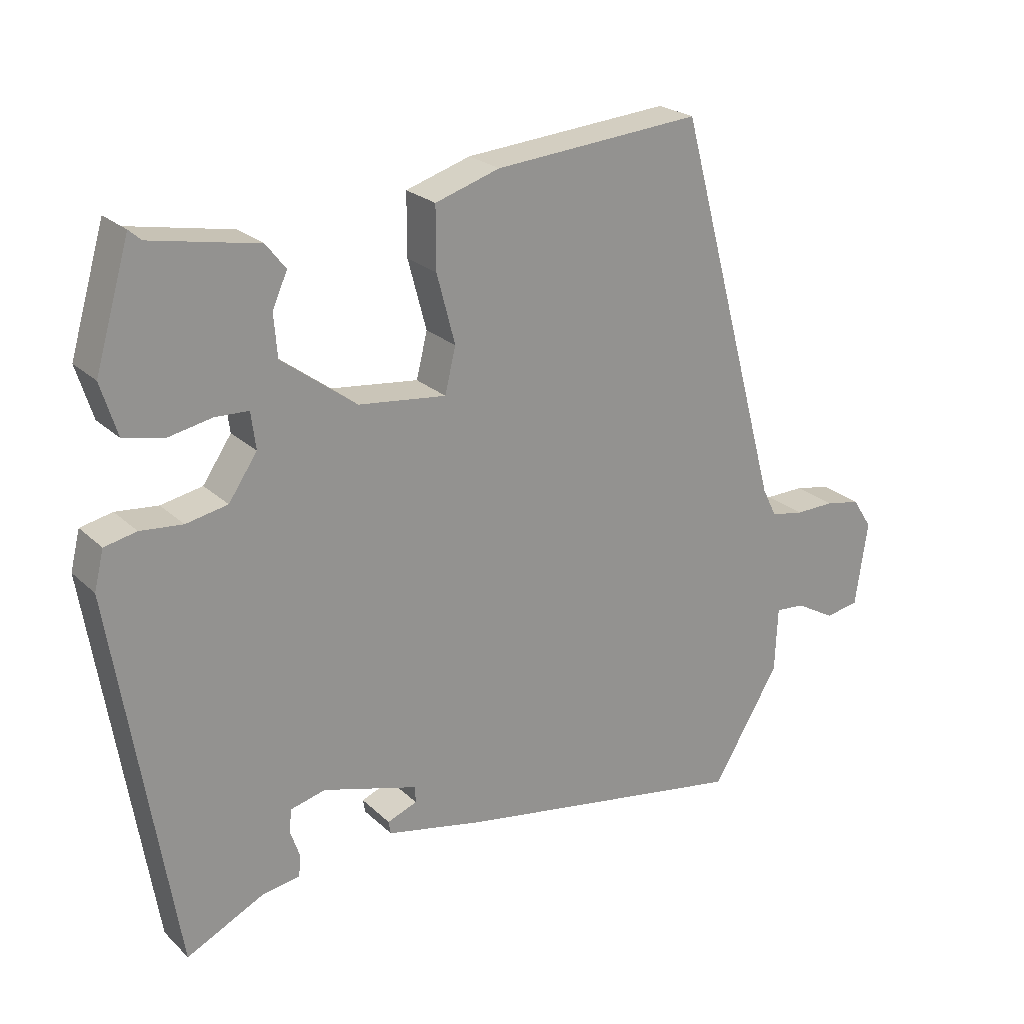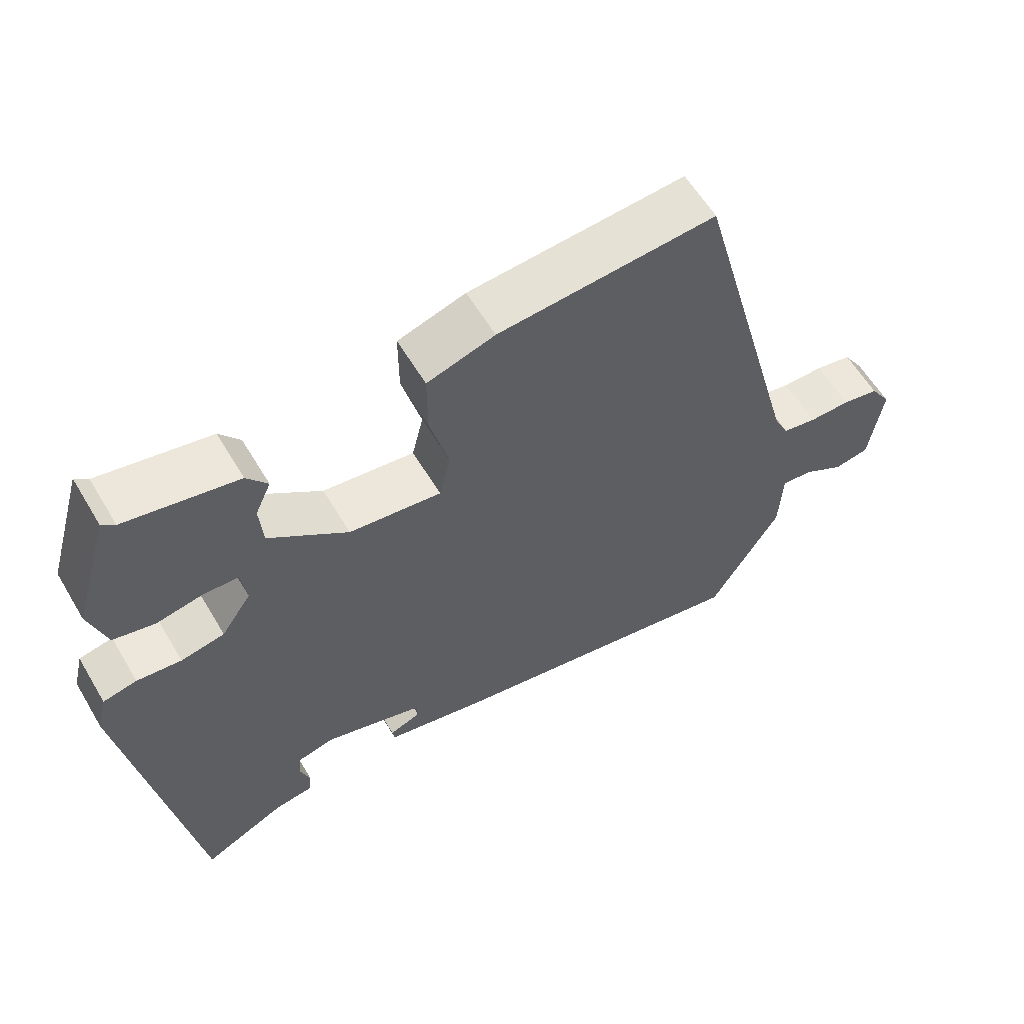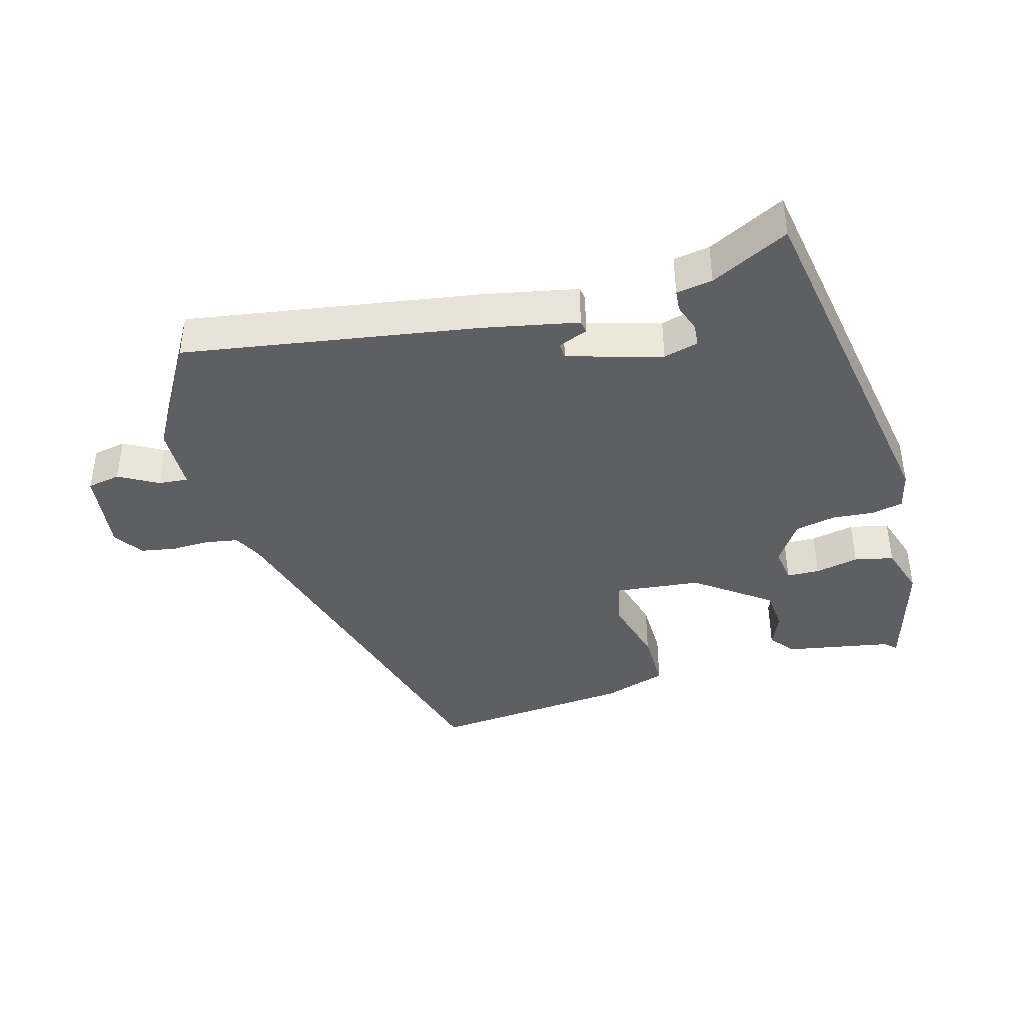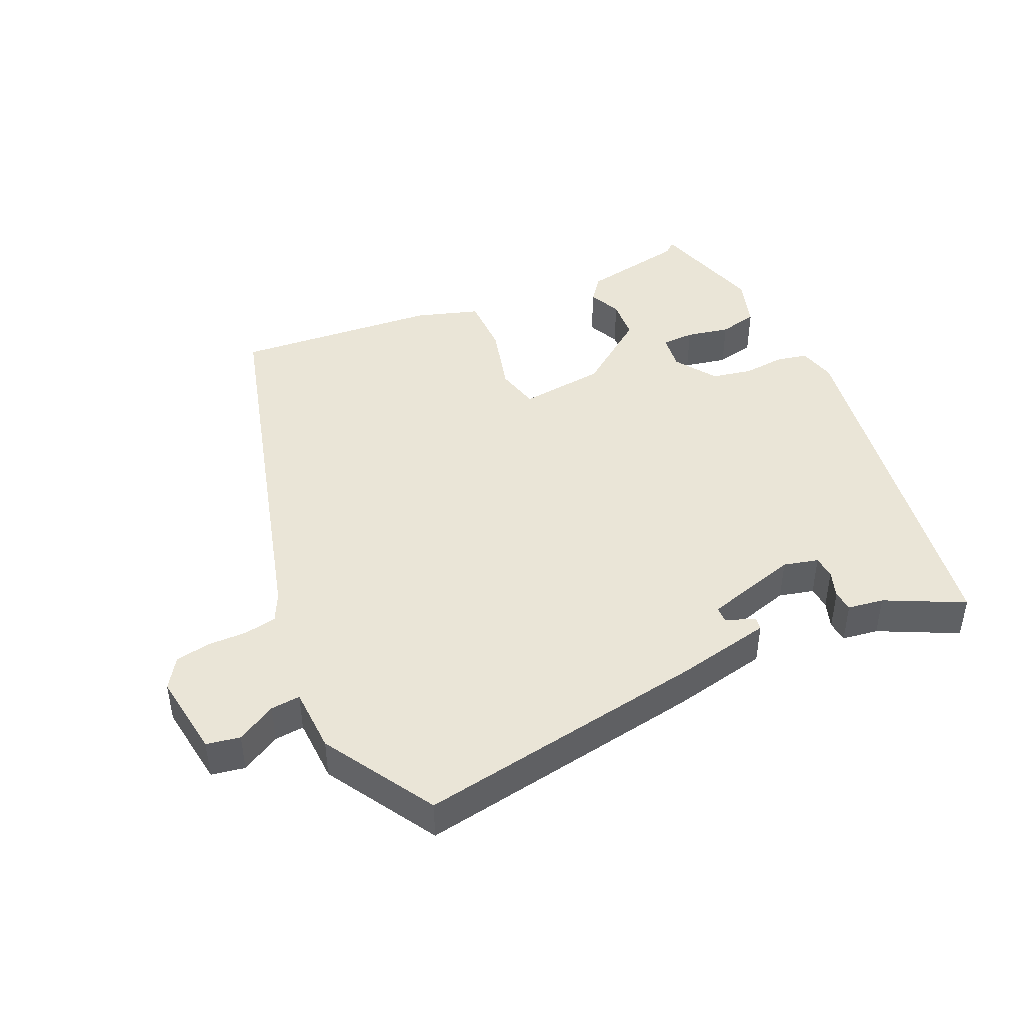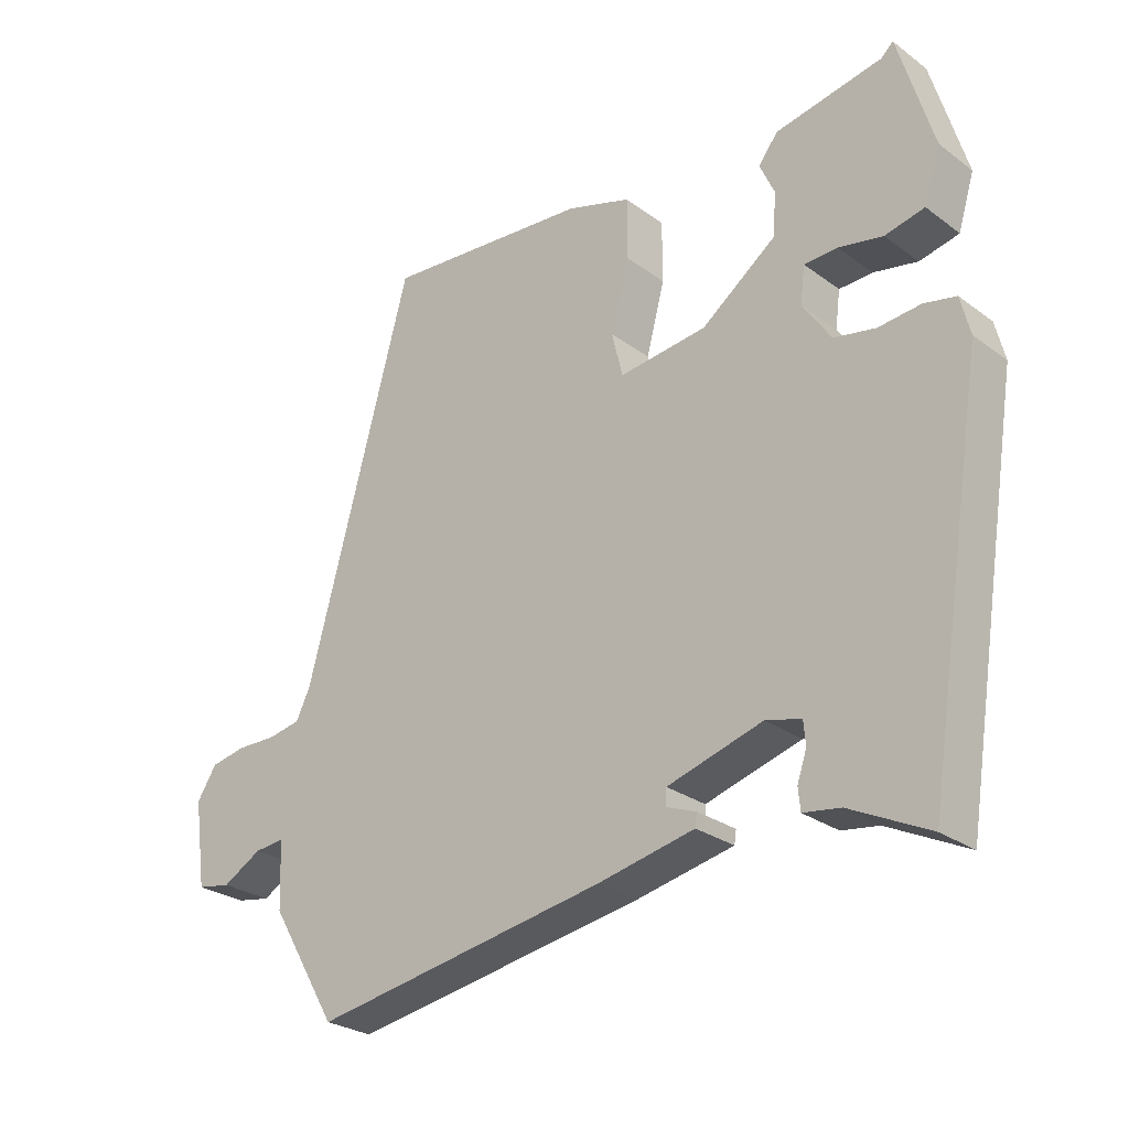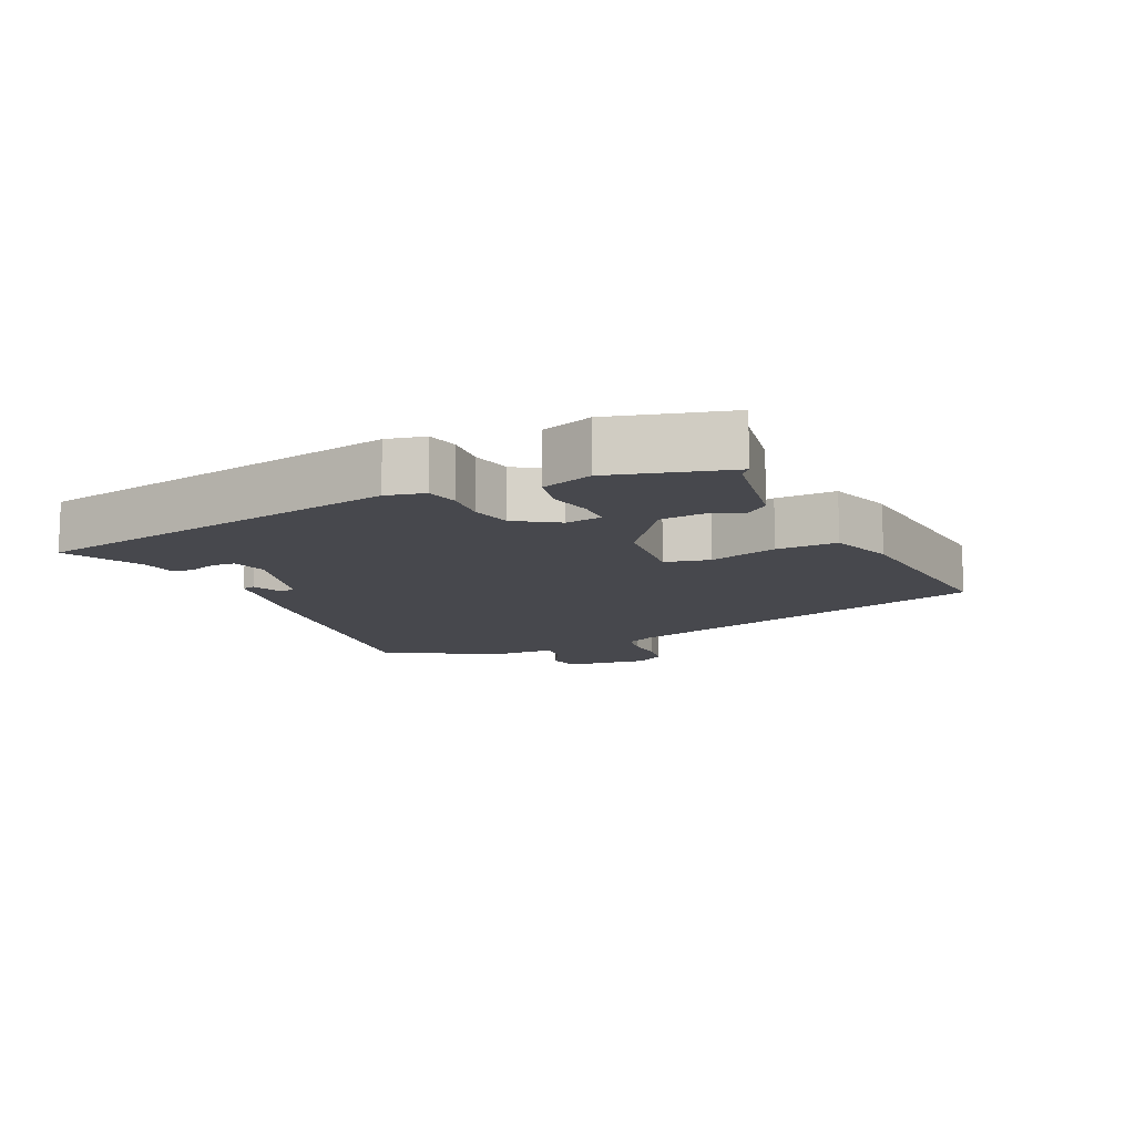
<metadata>
{"format":"obj","ext":"obj","renderer":"f3d","projection":"perspective","resolution":1024,"background":"white","views":[{"elev":23.5,"azim":-33.6,"up":"+Z"},{"elev":59.4,"azim":-30.6,"up":"+Z"},{"elev":-40.3,"azim":-163.8,"up":"+Y"},{"elev":44.2,"azim":155.7,"up":"+Y"},{"elev":-27.0,"azim":-138.5,"up":"+Z"},{"elev":-11.8,"azim":-64.1,"up":"+Y"}]}
</metadata>
<code>
v 0.449 0.07 -0.531
v 0.014 0.07 -0.457
v -0.128 0.07 -0.427
v -0.131 0.07 -0.408
v -0.087 0.07 -0.391
v -0.088 0.07 -0.367
v -0.228 0.07 -0.326
v -0.28 0.07 -0.339
v -0.283 0.07 -0.373
v -0.269 0.07 -0.414
v -0.272 0.07 -0.446
v -0.326 0.07 -0.454
v -0.442 0.07 -0.511
v -0.531 0.07 0.045
v -0.517 0.07 0.102
v -0.47 0.07 0.112
v -0.408 0.07 0.106
v -0.347 0.07 0.118
v -0.305 0.07 0.18
v -0.312 0.07 0.234
v -0.361 0.07 0.236
v -0.426 0.07 0.223
v -0.484 0.07 0.236
v -0.508 0.07 0.313
v -0.457 0.07 0.487
v -0.439 0.07 0.471
v -0.282 0.07 0.441
v -0.253 0.07 0.404
v -0.275 0.07 0.355
v -0.27 0.07 0.292
v -0.16 0.07 0.21
v -0.031 0.07 0.195
v -0.015 0.07 0.261
v -0.042 0.07 0.363
v -0.042 0.07 0.453
v 0.053 0.07 0.483
v 0.358 0.07 0.508
v 0.513 0.07 -0.065
v 0.534 0.07 -0.108
v 0.583 0.07 -0.117
v 0.641 0.07 -0.116
v 0.693 0.07 -0.126
v 0.722 0.07 -0.171
v 0.704 0.07 -0.297
v 0.654 0.07 -0.306
v 0.596 0.07 -0.273
v 0.552 0.07 -0.269
v 0.548 0.07 -0.366
v 0.449 0 -0.531
v 0.014 0 -0.457
v -0.128 0 -0.427
v -0.131 0 -0.408
v -0.087 0 -0.391
v -0.088 0 -0.367
v -0.228 0 -0.326
v -0.28 0 -0.339
v -0.283 0 -0.373
v -0.269 0 -0.414
v -0.272 0 -0.446
v -0.326 0 -0.454
v -0.442 0 -0.511
v -0.531 0 0.045
v -0.517 0 0.102
v -0.47 0 0.112
v -0.408 0 0.106
v -0.347 0 0.118
v -0.305 0 0.18
v -0.312 0 0.234
v -0.361 0 0.236
v -0.426 0 0.223
v -0.484 0 0.236
v -0.508 0 0.313
v -0.457 0 0.487
v -0.439 0 0.471
v -0.282 0 0.441
v -0.253 0 0.404
v -0.275 0 0.355
v -0.27 0 0.292
v -0.16 0 0.21
v -0.031 0 0.195
v -0.015 0 0.261
v -0.042 0 0.363
v -0.042 0 0.453
v 0.053 0 0.483
v 0.358 0 0.508
v 0.513 0 -0.065
v 0.534 0 -0.108
v 0.583 0 -0.117
v 0.641 0 -0.116
v 0.693 0 -0.126
v 0.722 0 -0.171
v 0.704 0 -0.297
v 0.654 0 -0.306
v 0.596 0 -0.273
v 0.552 0 -0.269
v 0.548 0 -0.366
f 3 4 5
f 2 3 5
f 1 2 5
f 48 1 5
f 47 48 5
f 44 45 46
f 43 44 46
f 42 43 46
f 41 42 46
f 40 41 46
f 39 40 46 47
f 47 5 6
f 39 47 6
f 38 39 6
f 36 37 38
f 35 36 38
f 34 35 38
f 33 34 38
f 32 33 38 6
f 26 27 28 29
f 26 29 30
f 25 26 30
f 24 25 30
f 23 24 30
f 22 23 30
f 21 22 30
f 20 21 30
f 19 20 30 31
f 15 16 17
f 14 15 17
f 13 14 17
f 12 13 17
f 12 17 18
f 9 10 11 12
f 12 18 19
f 9 12 19
f 8 9 19
f 32 6 7
f 31 32 7
f 19 31 7
f 7 8 19
f 53 52 51
f 53 51 50
f 53 50 49
f 53 49 96
f 53 96 95
f 94 93 92
f 94 92 91
f 94 91 90
f 94 90 89
f 94 89 88
f 95 94 88 87
f 54 53 95
f 54 95 87
f 54 87 86
f 86 85 84
f 86 84 83
f 86 83 82
f 86 82 81
f 54 86 81 80
f 77 76 75 74
f 78 77 74
f 78 74 73
f 78 73 72
f 78 72 71
f 78 71 70
f 78 70 69
f 78 69 68
f 79 78 68 67
f 65 64 63
f 65 63 62
f 65 62 61
f 65 61 60
f 66 65 60
f 60 59 58 57
f 67 66 60
f 67 60 57
f 67 57 56
f 55 54 80
f 55 80 79
f 55 79 67
f 67 56 55
f 1 49 50 2
f 2 50 51 3
f 3 51 52 4
f 4 52 53 5
f 5 53 54 6
f 6 54 55 7
f 7 55 56 8
f 8 56 57 9
f 9 57 58 10
f 10 58 59 11
f 11 59 60 12
f 12 60 61 13
f 13 61 62 14
f 14 62 63 15
f 15 63 64 16
f 16 64 65 17
f 17 65 66 18
f 18 66 67 19
f 19 67 68 20
f 20 68 69 21
f 21 69 70 22
f 22 70 71 23
f 23 71 72 24
f 24 72 73 25
f 25 73 74 26
f 26 74 75 27
f 27 75 76 28
f 28 76 77 29
f 29 77 78 30
f 30 78 79 31
f 31 79 80 32
f 32 80 81 33
f 33 81 82 34
f 34 82 83 35
f 35 83 84 36
f 36 84 85 37
f 37 85 86 38
f 38 86 87 39
f 39 87 88 40
f 40 88 89 41
f 41 89 90 42
f 42 90 91 43
f 43 91 92 44
f 44 92 93 45
f 45 93 94 46
f 46 94 95 47
f 47 95 96 48
f 48 96 49 1

</code>
